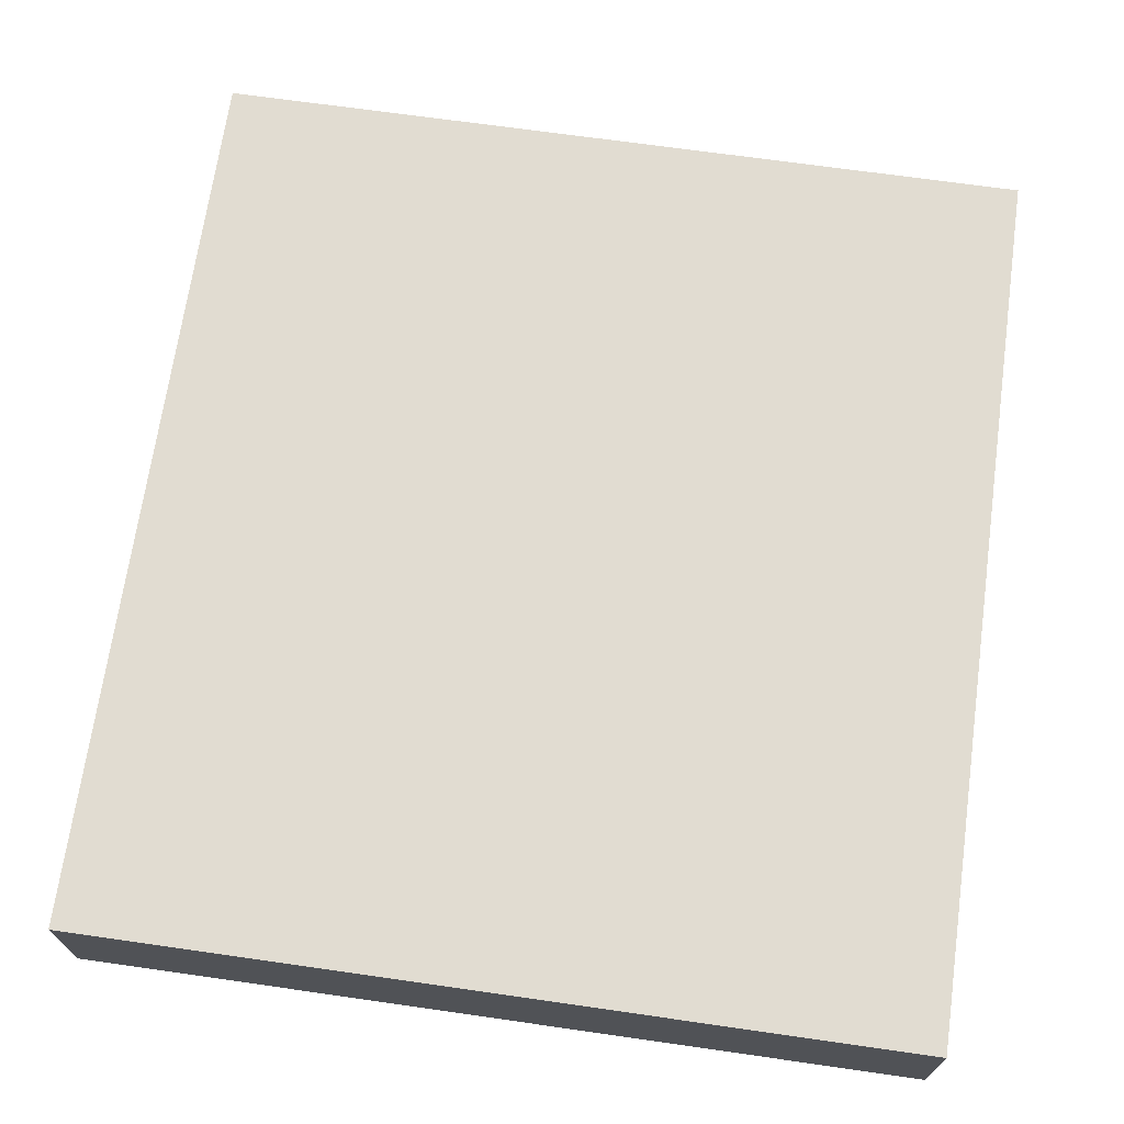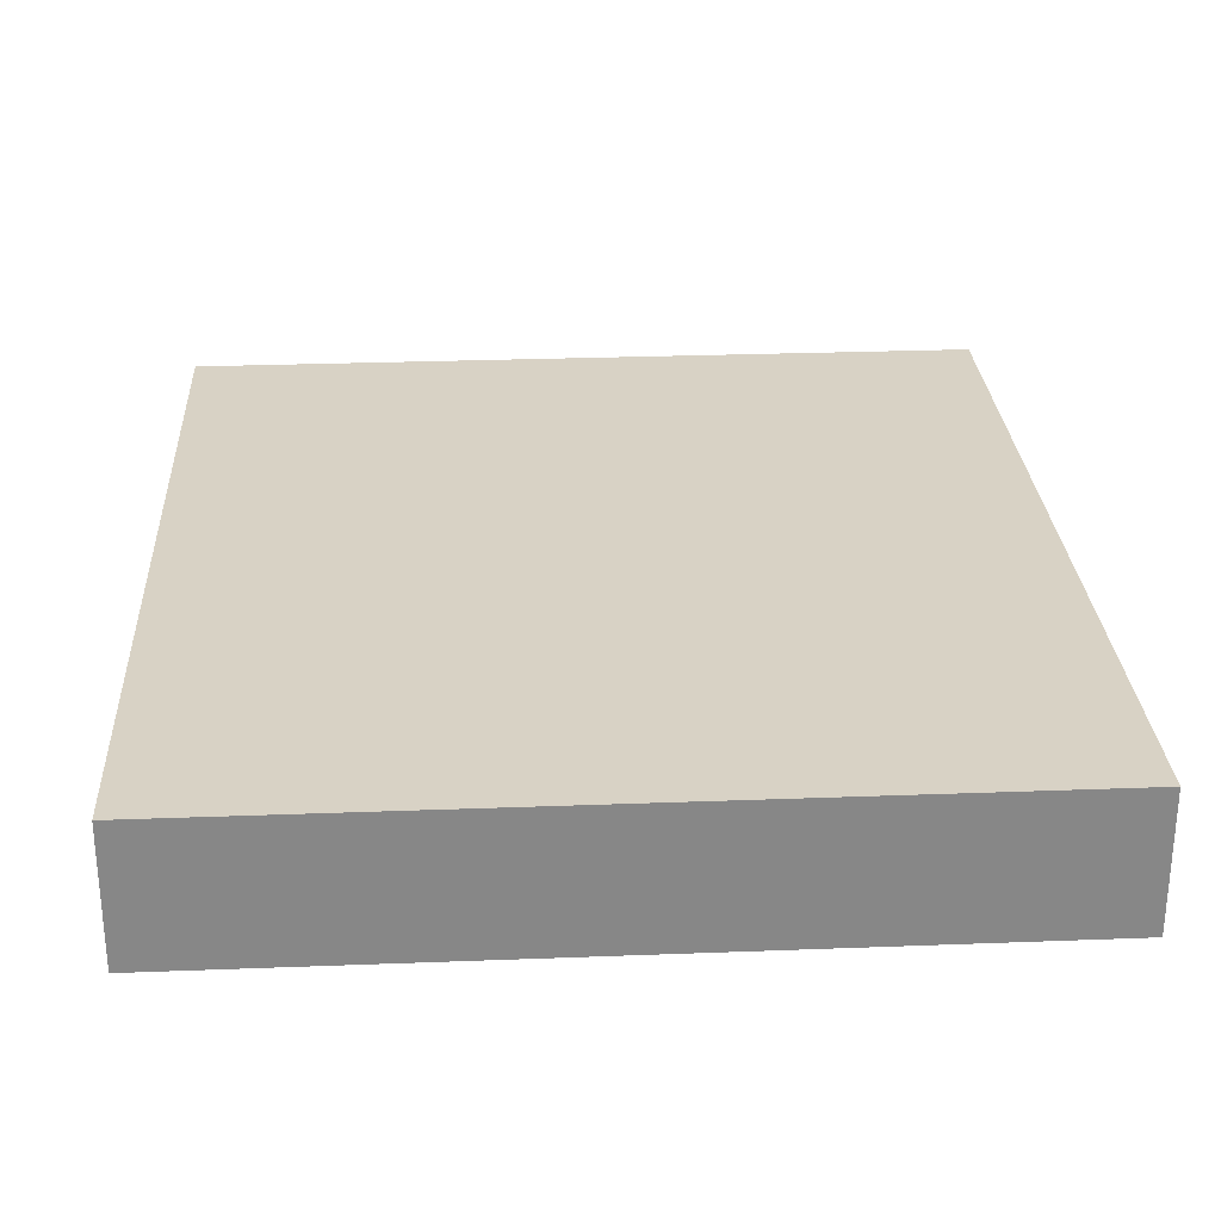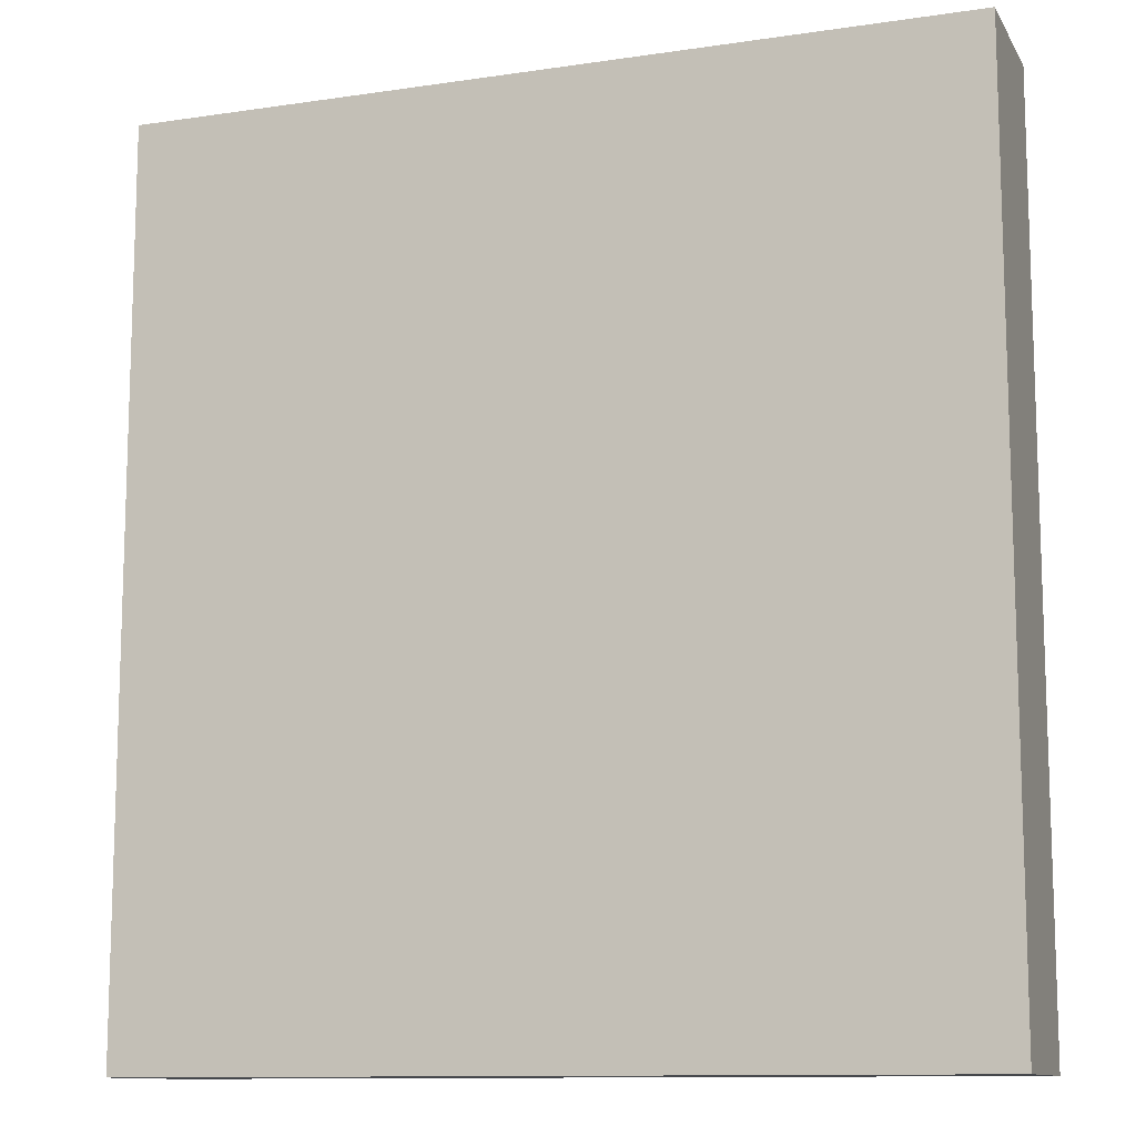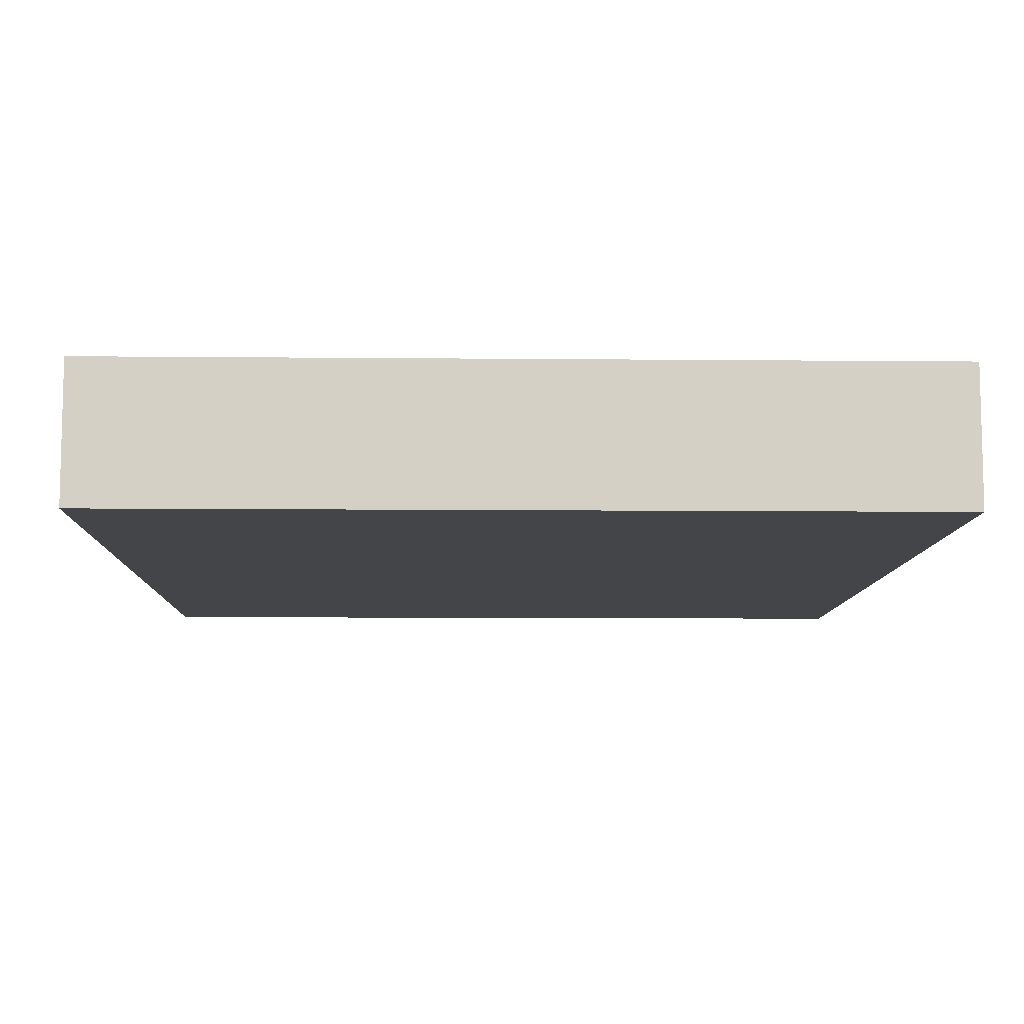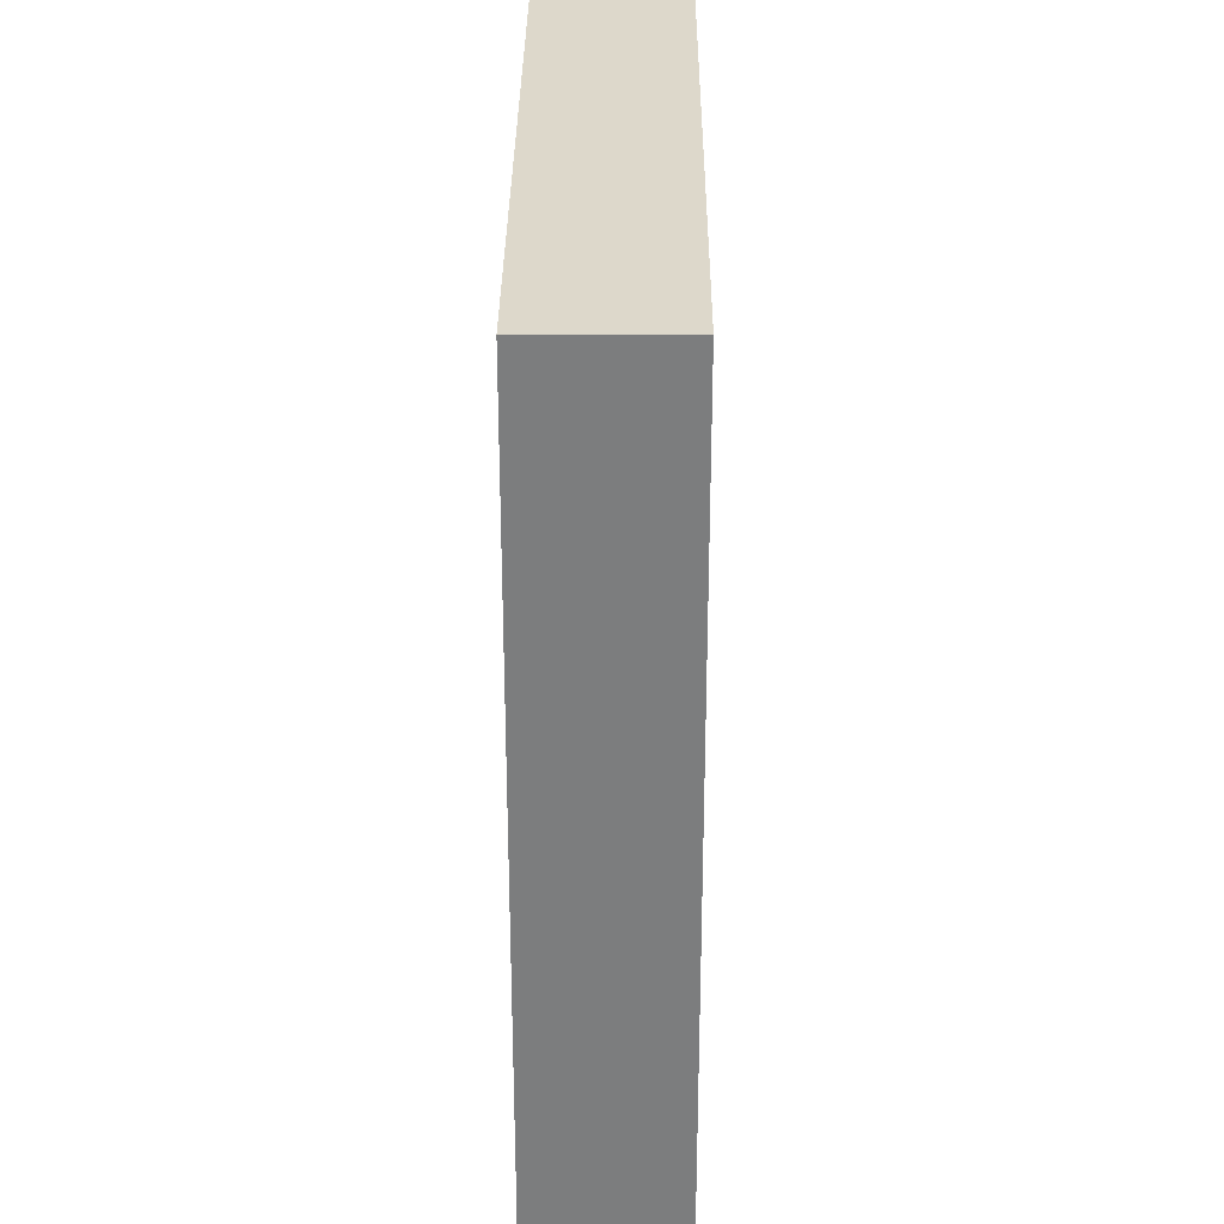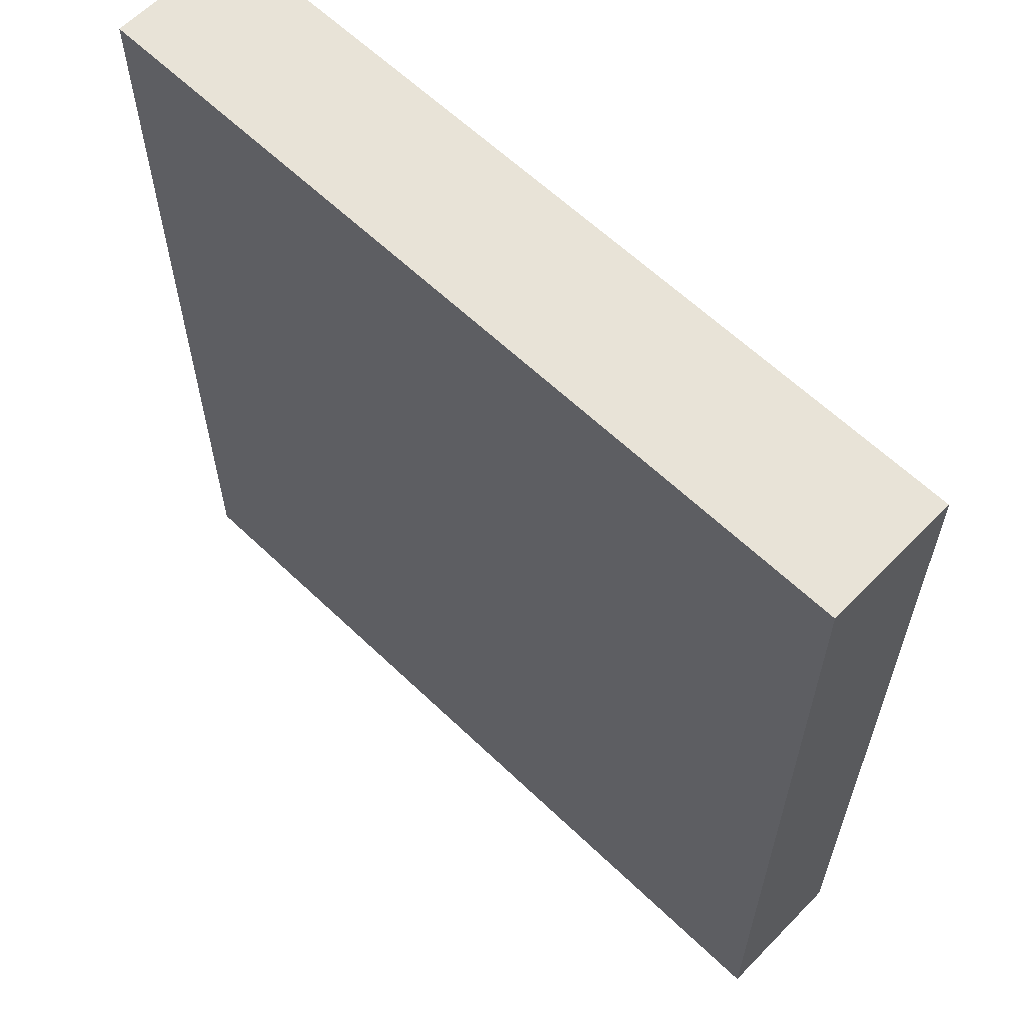
<metadata>
{"format":"obj","ext":"obj","renderer":"f3d","projection":"perspective","resolution":1024,"background":"white","views":[{"elev":69.2,"azim":-171.9,"up":"+Y"},{"elev":27.6,"azim":176.7,"up":"+Y"},{"elev":-11.5,"azim":19.7,"up":"+Z"},{"elev":-8.9,"azim":-1.6,"up":"+Y"},{"elev":30.9,"azim":-89.5,"up":"+Z"},{"elev":61.4,"azim":44.3,"up":"+Z"}]}
</metadata>
<code>
o 1668
v 2216 1874 17.2
v 2216 1874 17.2
v 2216 1874 17.2
v 2216 1874 17.26
v 2216 1874 17.26
v 2216 1874 17.26
v 2216 1874 17.2
v 2216 1874 17.2
v 2216 1874 17.2
v 2216 1874 17.26
v 2216 1874 17.2
v 2216 1874 17.26
v 2216 1874 17.26
v 2216 1874 17.26
v 2216 1874 17.26
v 2216 1874 17.26
v 2216 1874 17.2
v 2216 1874 17.26
v 2216 1874 17.2
v 2216 1874 17.26
v 2216 1874 17.26
v 2216 1874 17.2
v 2216 1874 17.26
v 2216 1874 17.26
v 2216 1874 17.2
v 2216 1874 17.2
v 2216 1874 17.26
v 2216 1874 17.2
v 2216 1874 17.2
f 1 2 3
f 1 4 5
f 6 2 7
f 8 9 7
f 10 7 11
f 12 13 14
f 14 15 16
f 17 15 18
f 19 20 21
f 22 23 20
f 24 25 26
f 27 28 29

</code>
